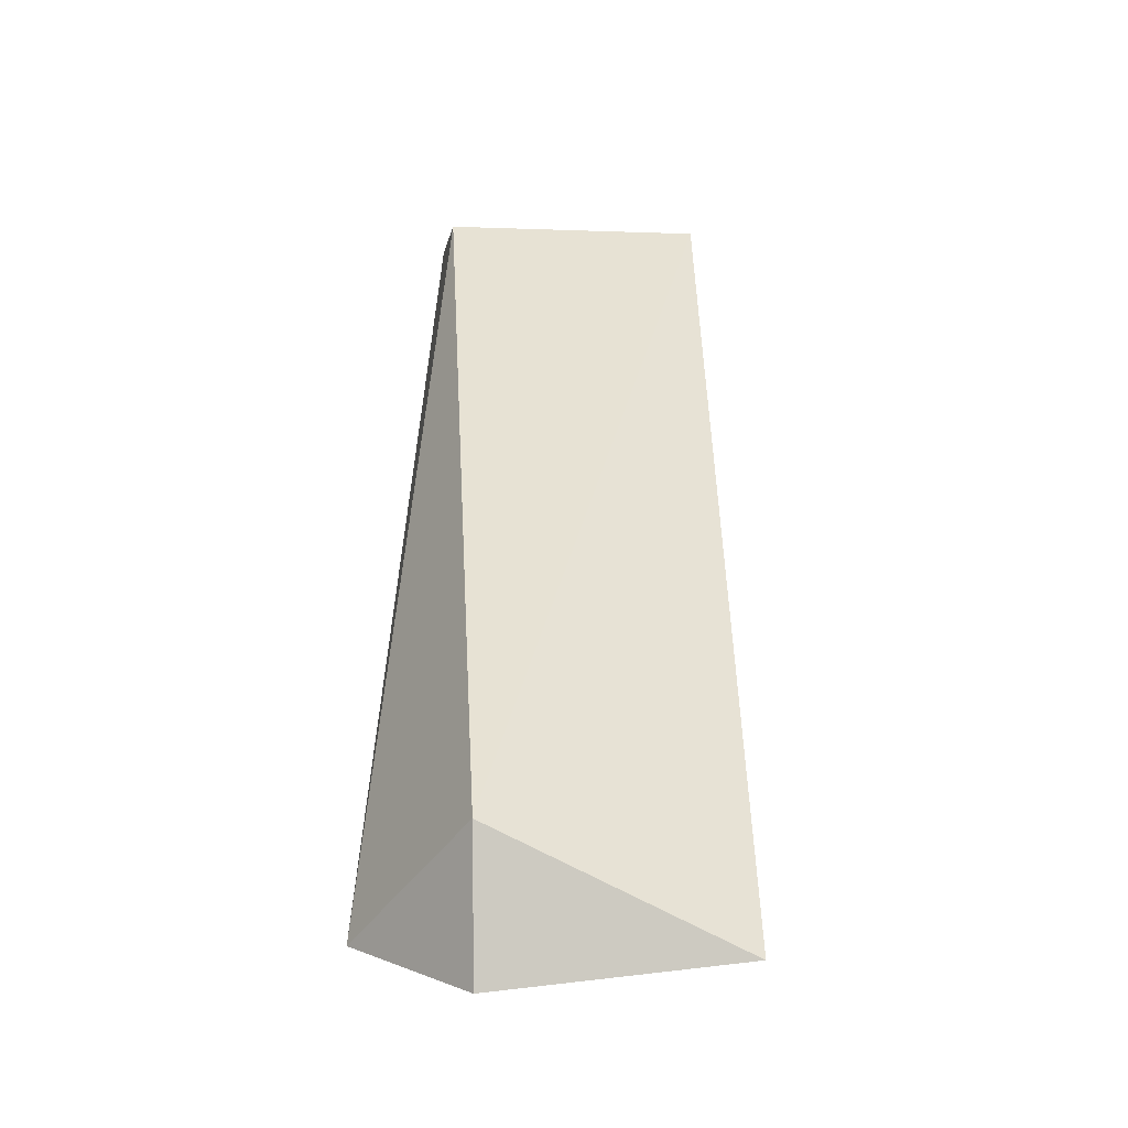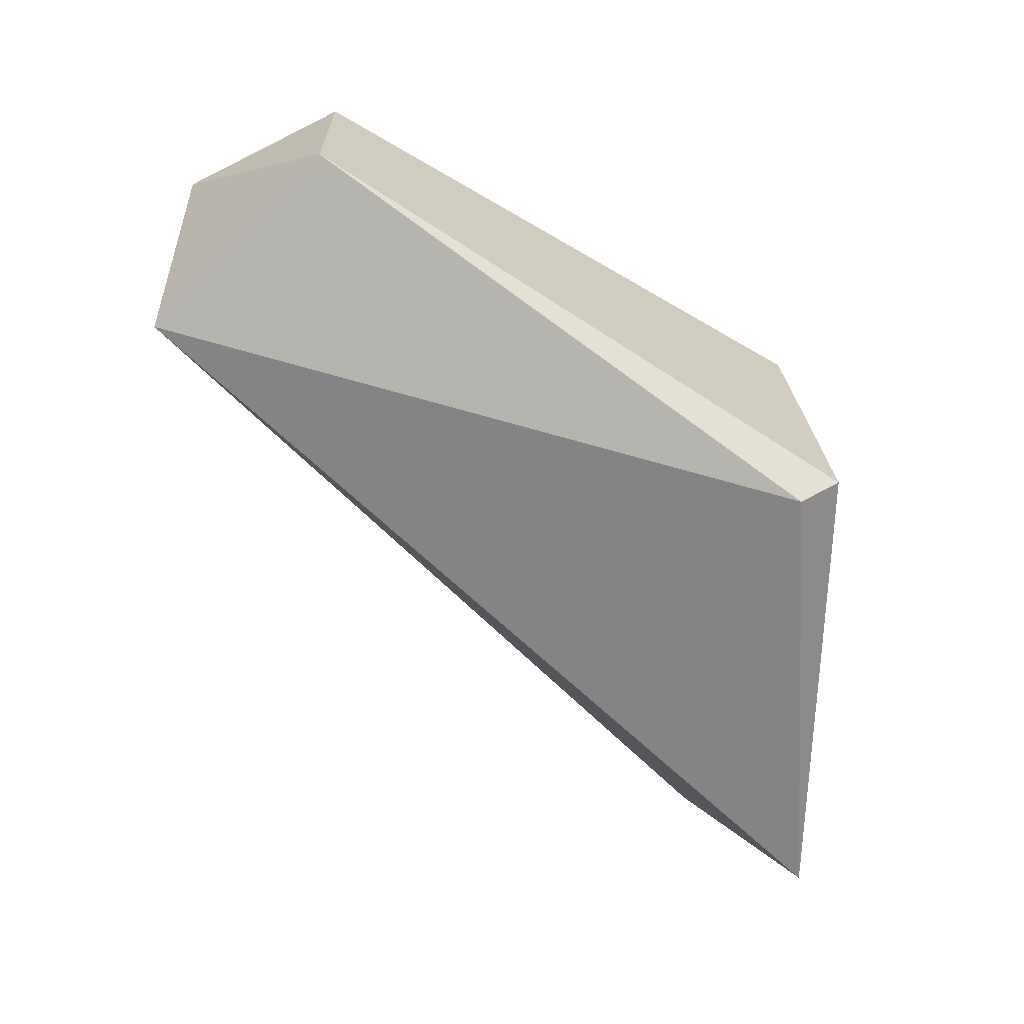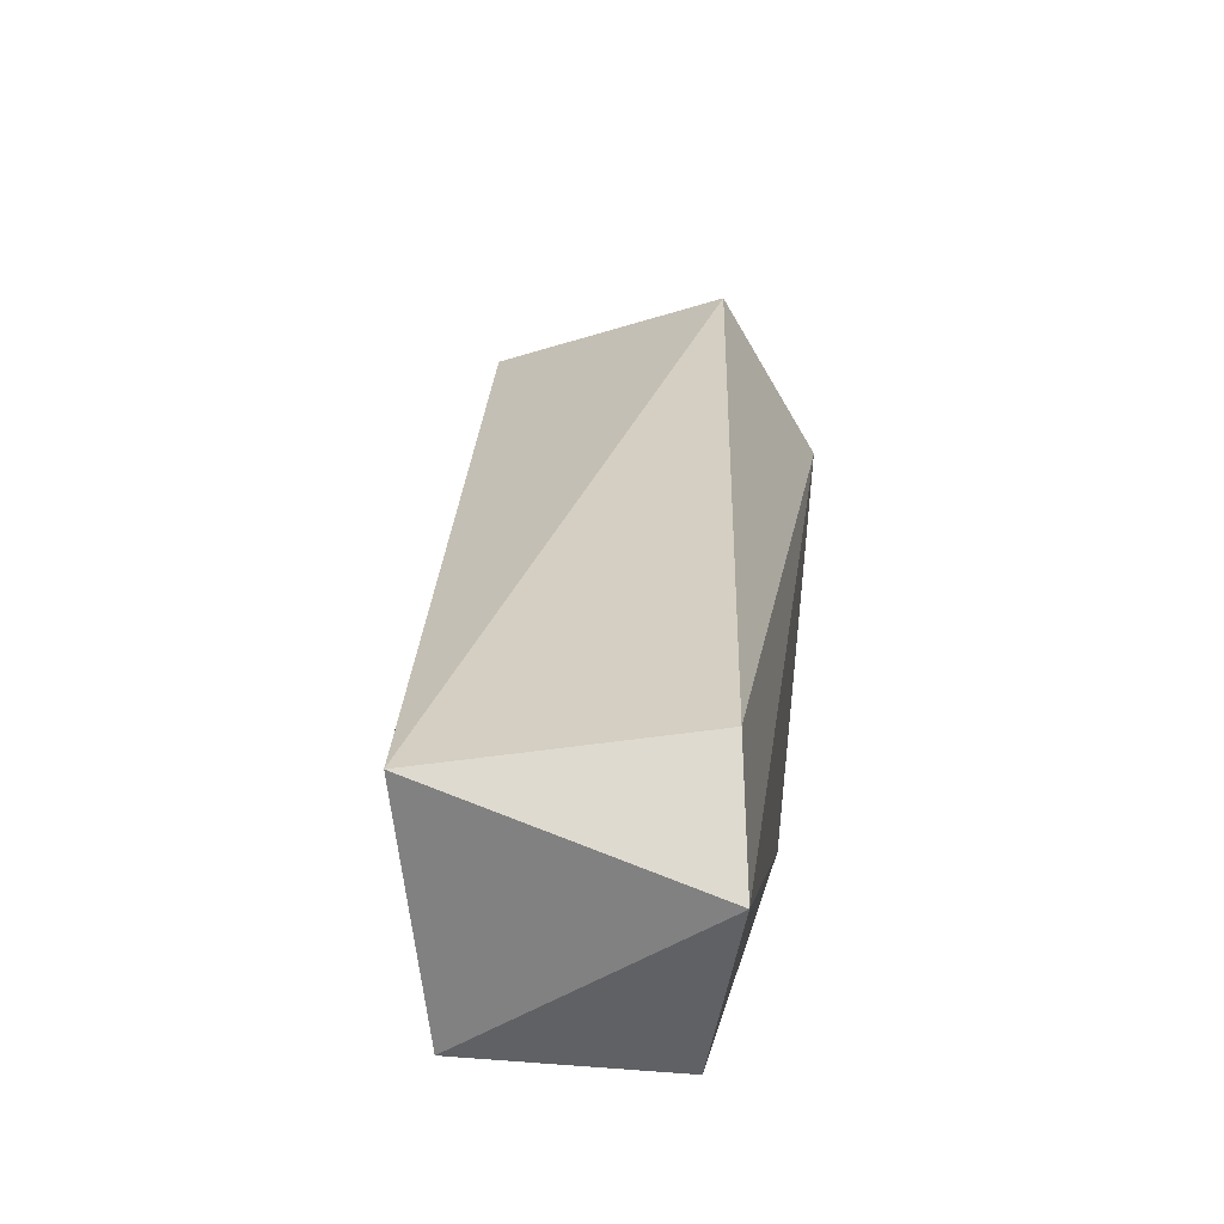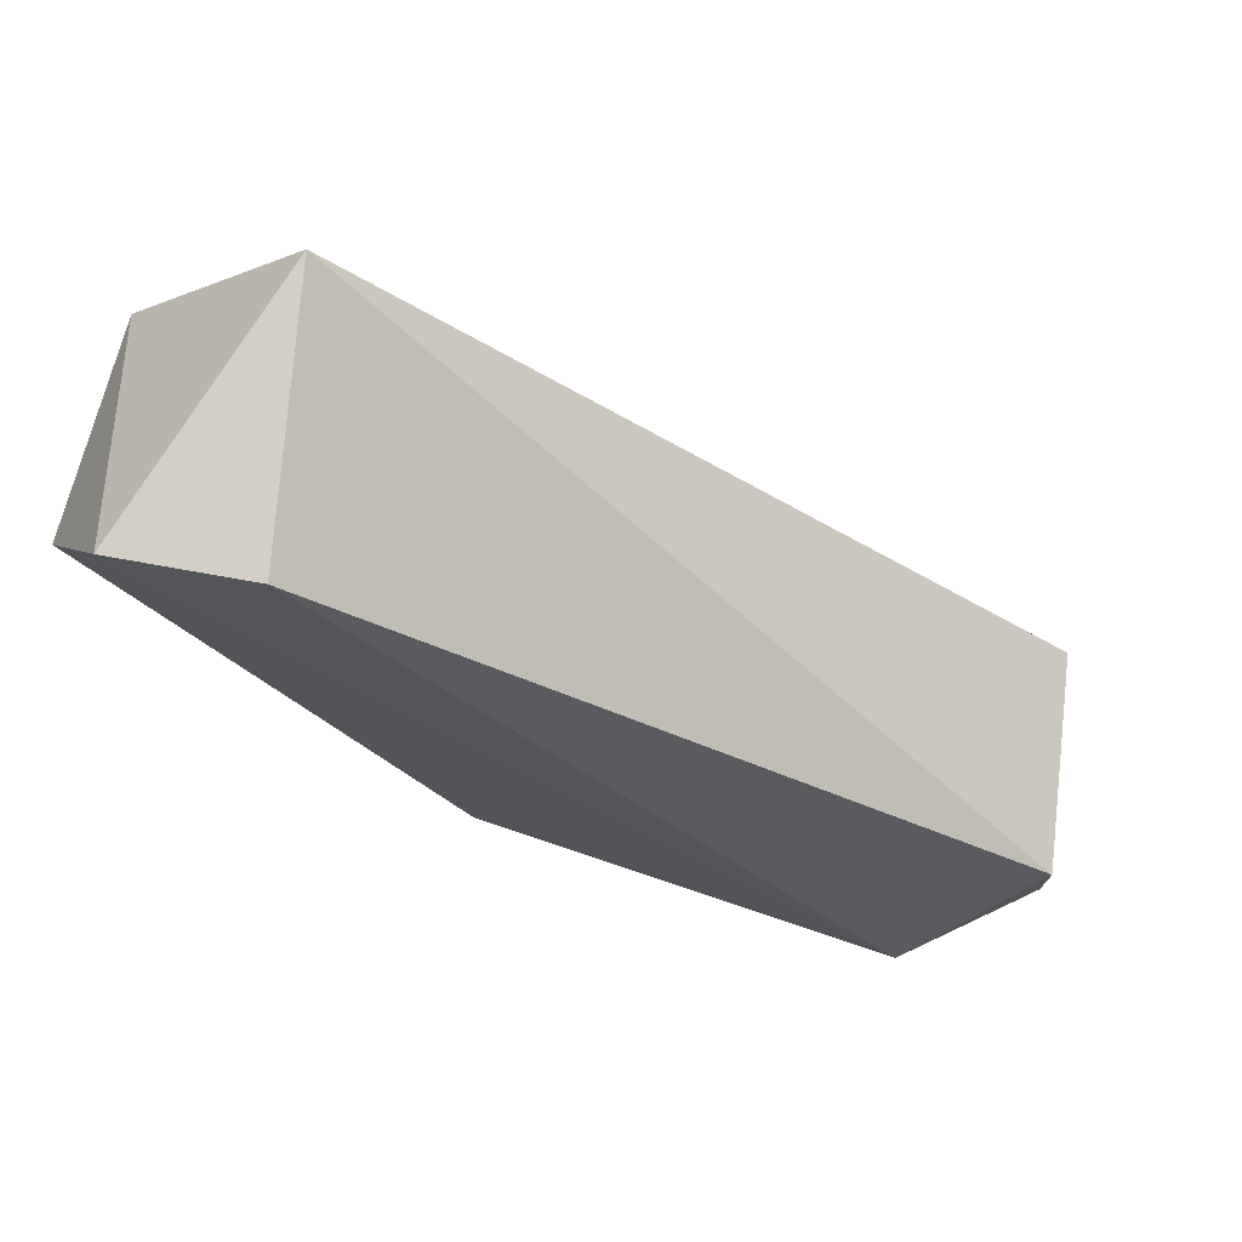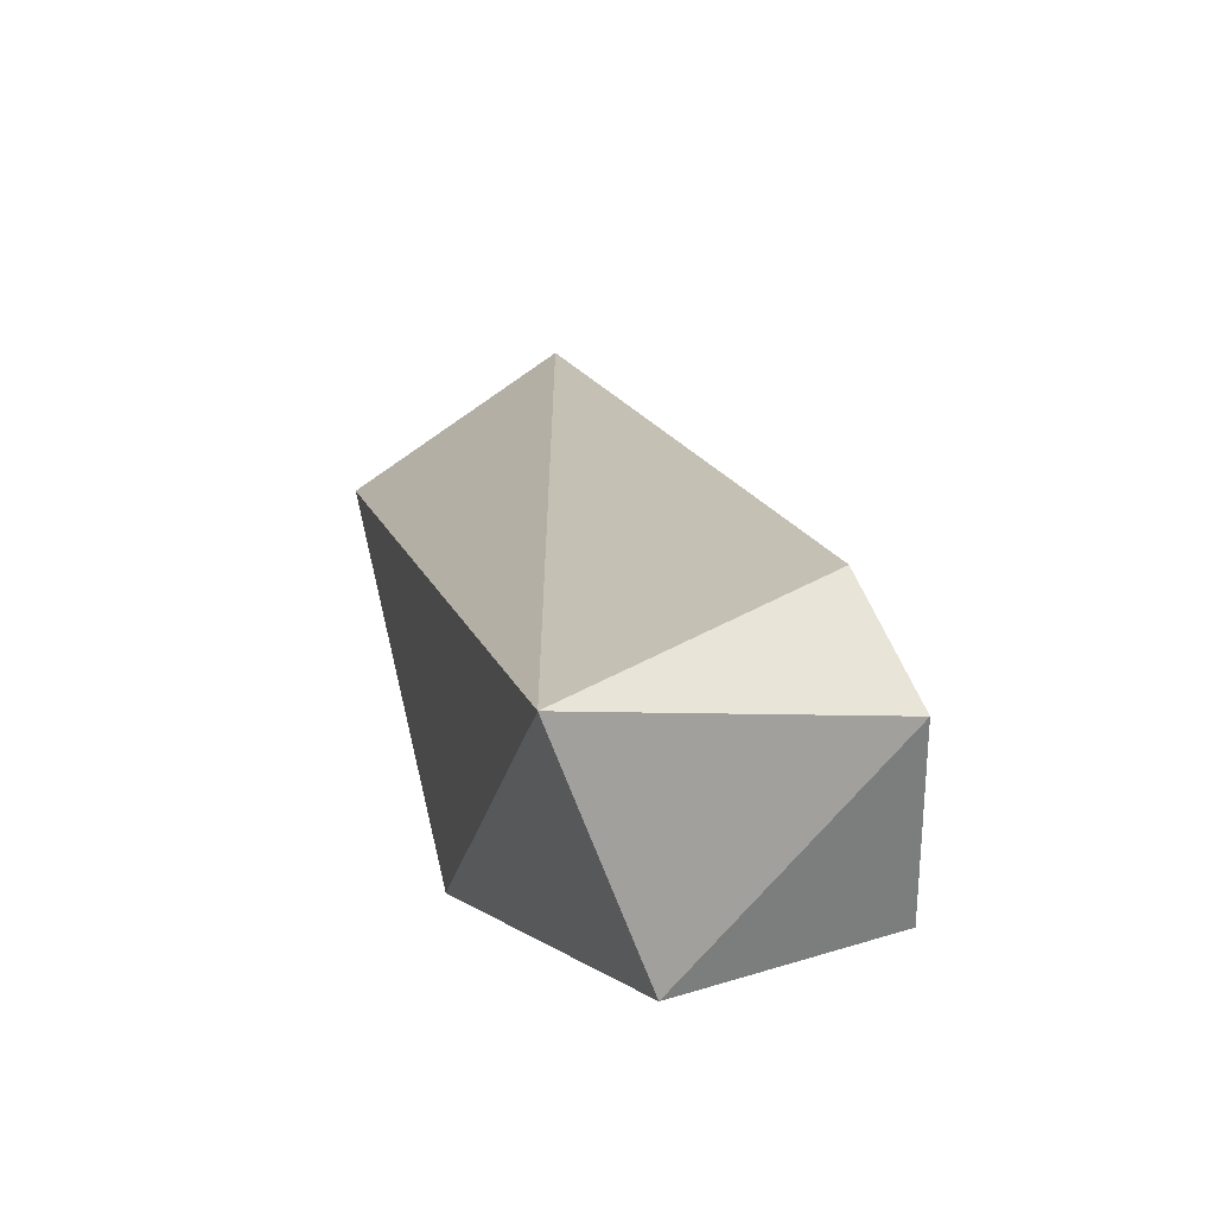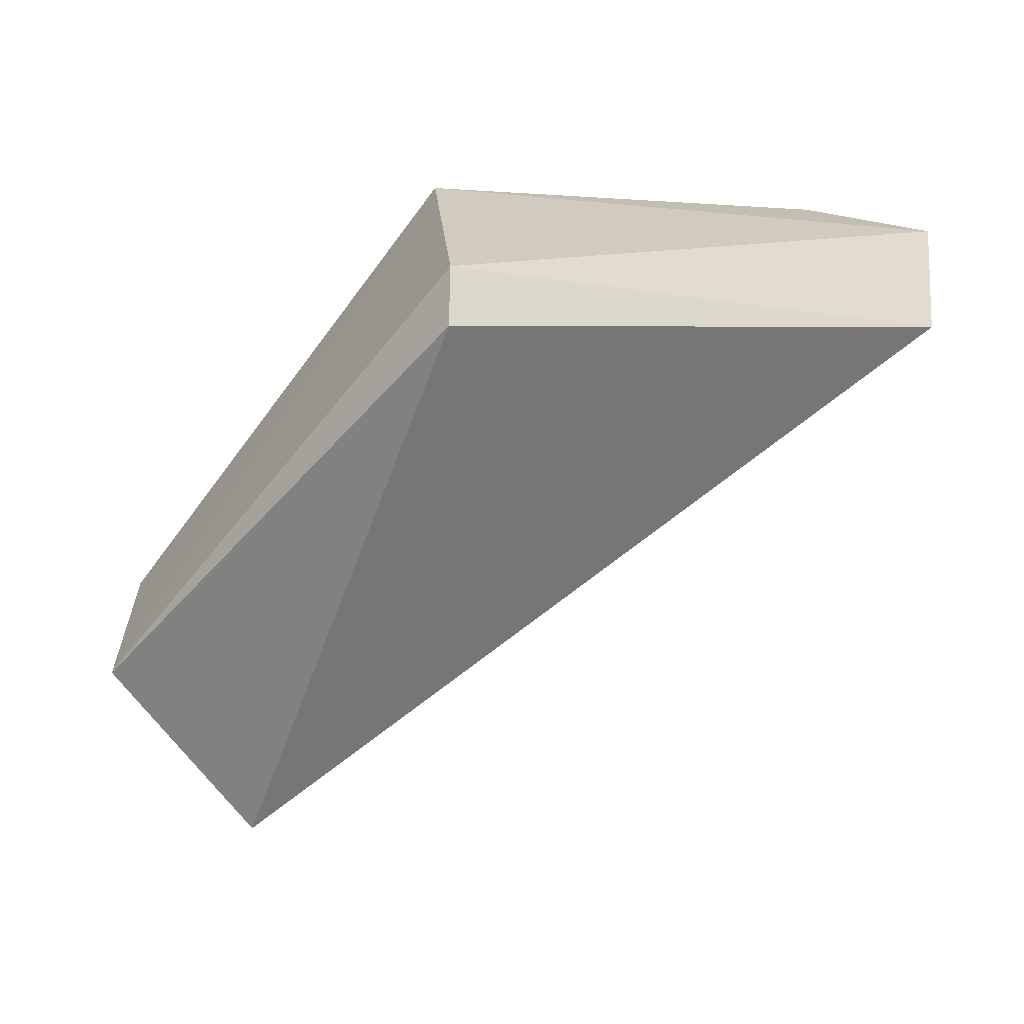
<metadata>
{"format":"obj","ext":"obj","renderer":"f3d","projection":"perspective","resolution":1024,"background":"white","views":[{"elev":0.6,"azim":88.7,"up":"+Y"},{"elev":-66.7,"azim":-86.7,"up":"+Z"},{"elev":66.2,"azim":-85.8,"up":"+Y"},{"elev":79.3,"azim":16.5,"up":"+Y"},{"elev":56.7,"azim":-107.4,"up":"+Y"},{"elev":-61.8,"azim":-2.1,"up":"+Z"}]}
</metadata>
<code>
v 0.0285 -0.0132 -0.00927
v -0.001692 -0.01594 -0.008683
v -0.001655 -0.01313 -0.01148
v -0.01498 0.02759 -0.008813
v -0.00326 -0.0143 0.01048
v 0.02335 -0.0133 0.01148
v -0.02002 0.02692 0.007693
v -0.02485 0.01633 -0.00625
v 0.03011 -0.006058 0.005001
v -0.02485 0.01633 0.00625
v 0.03069 -0.01437 0.004936
v -0.0118 0.02762 0.006875
f 1 2 3
f 4 1 3
f 5 6 7
f 8 2 5
f 8 7 4
f 8 3 2
f 8 4 3
f 9 1 4
f 10 5 7
f 10 7 8
f 10 8 5
f 11 1 9
f 11 9 6
f 11 6 5
f 11 5 2
f 11 2 1
f 12 4 7
f 12 9 4
f 12 7 6
f 12 6 9

</code>
